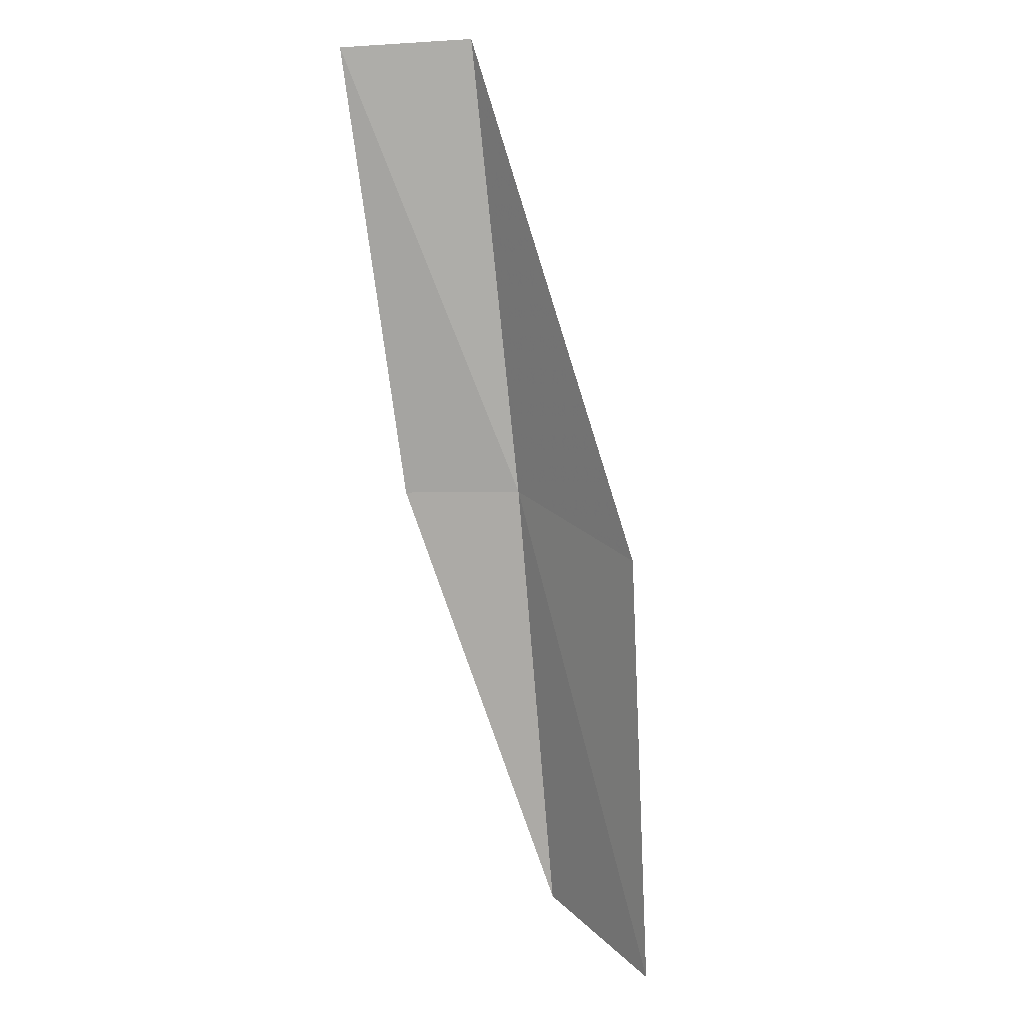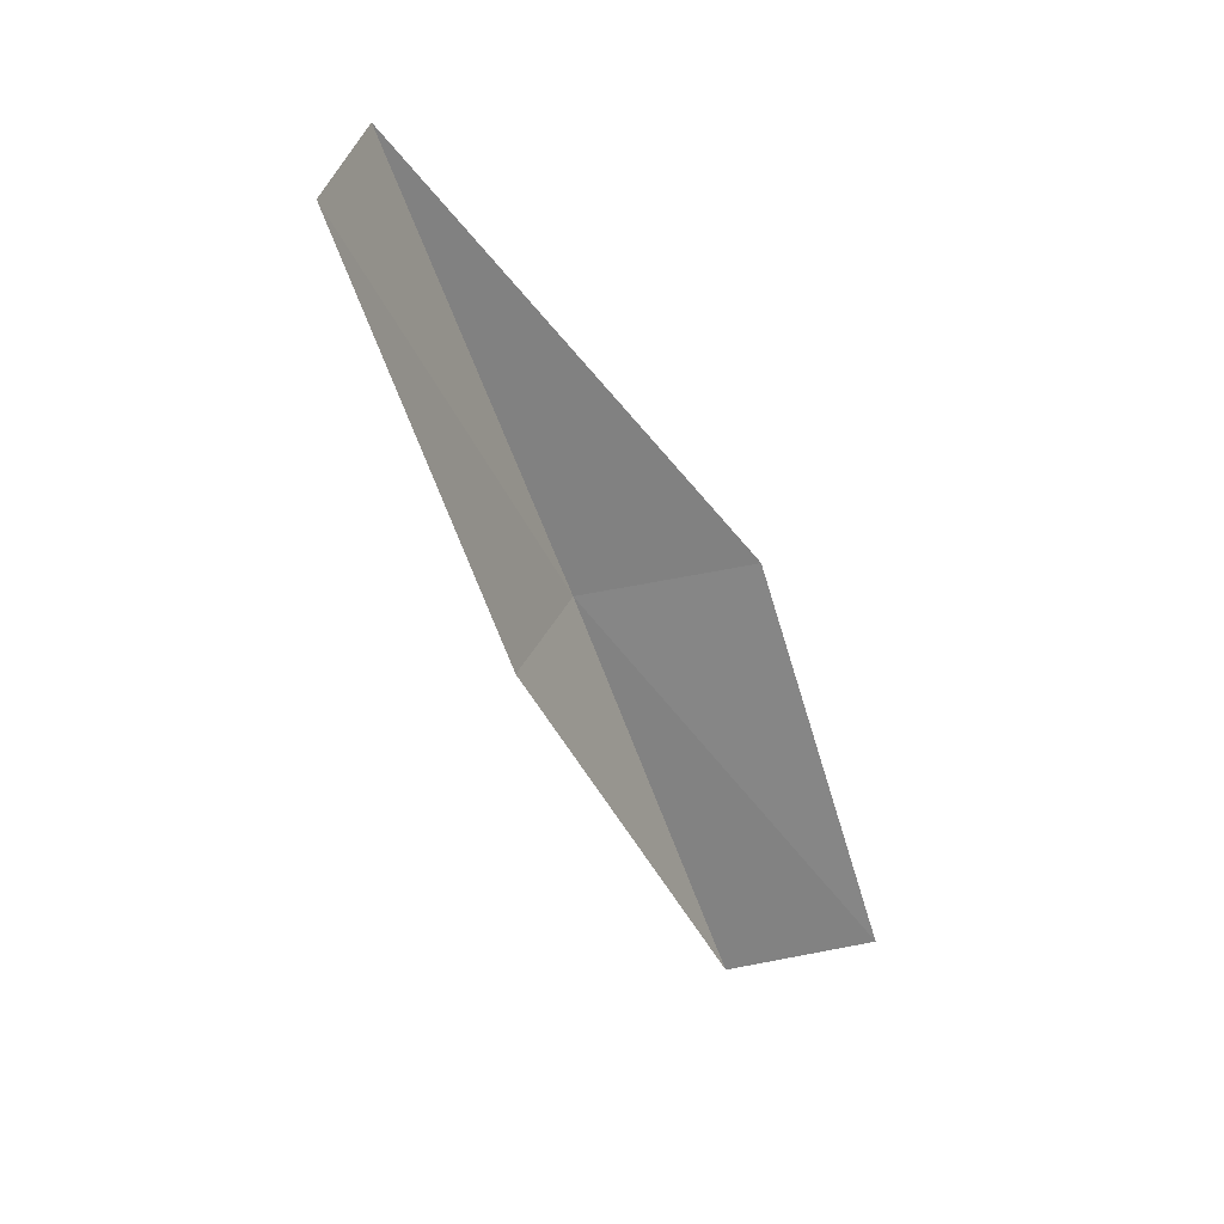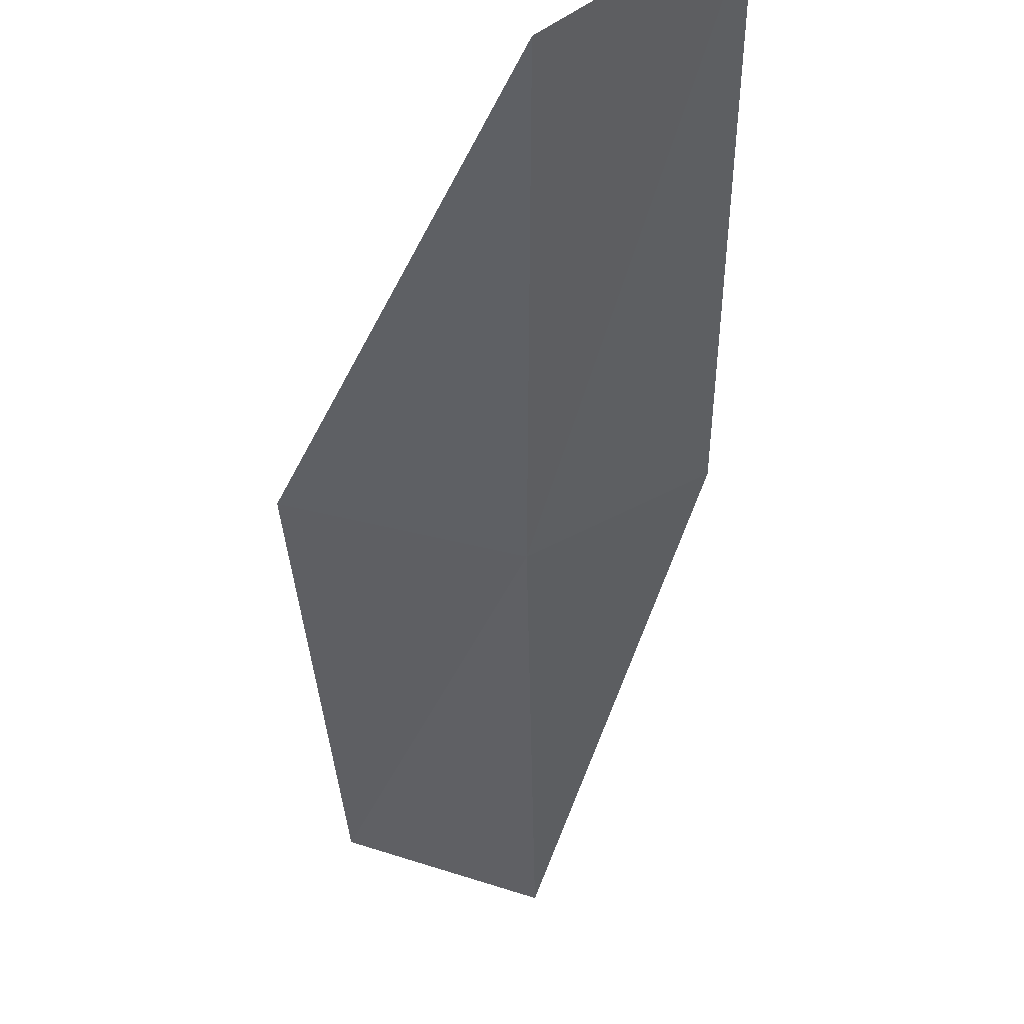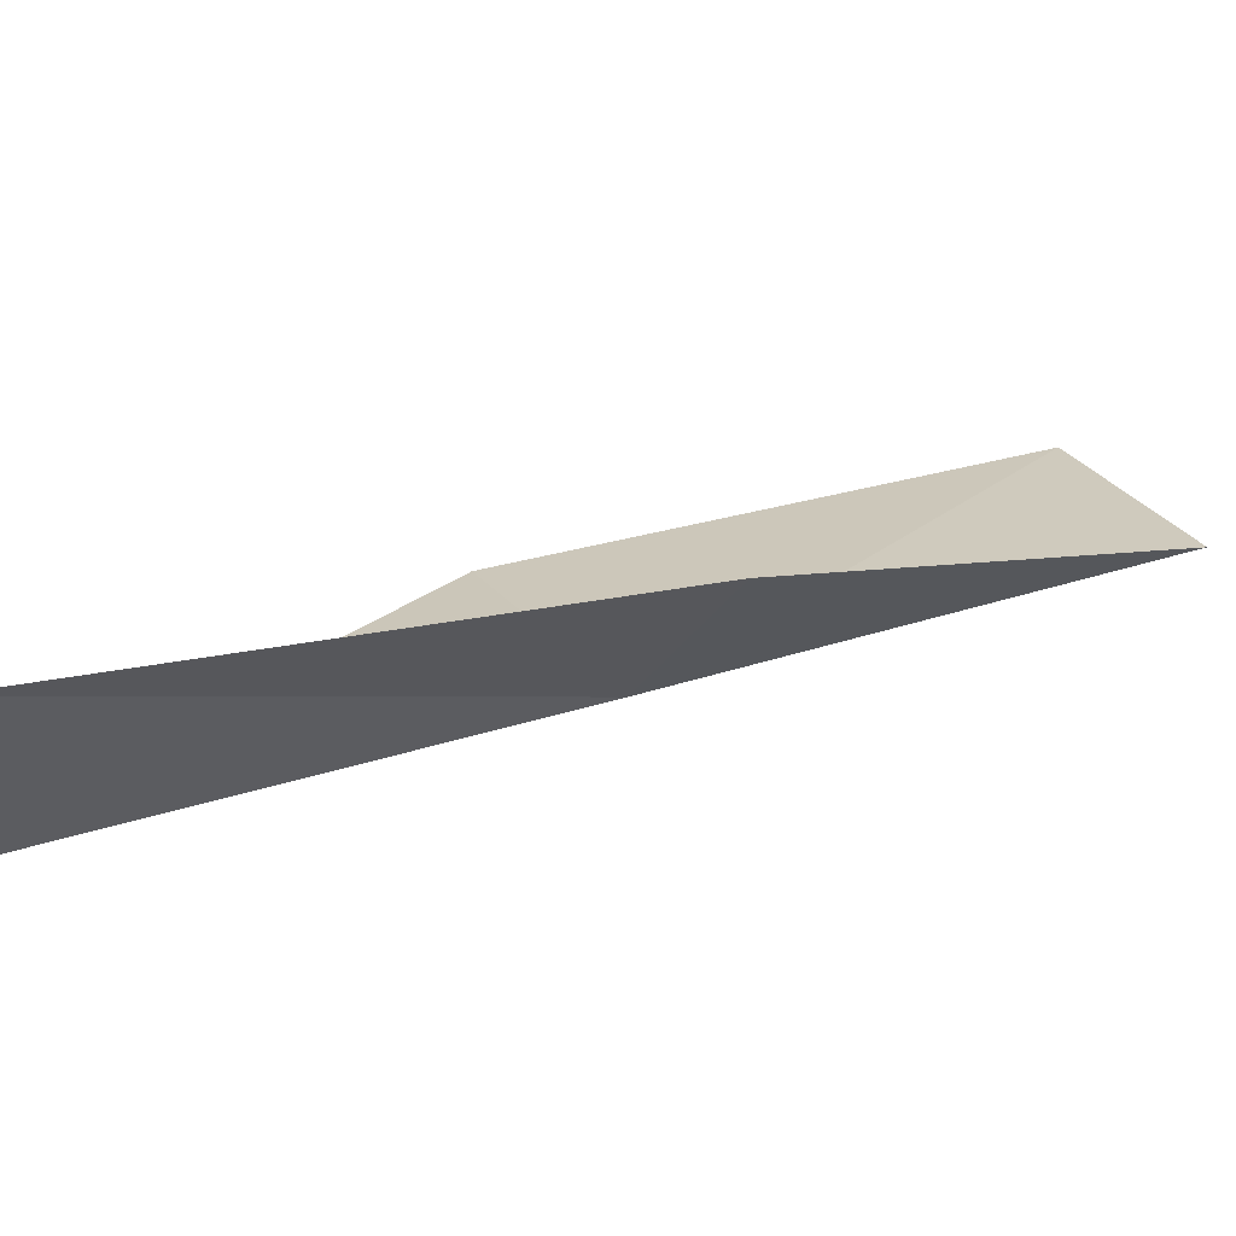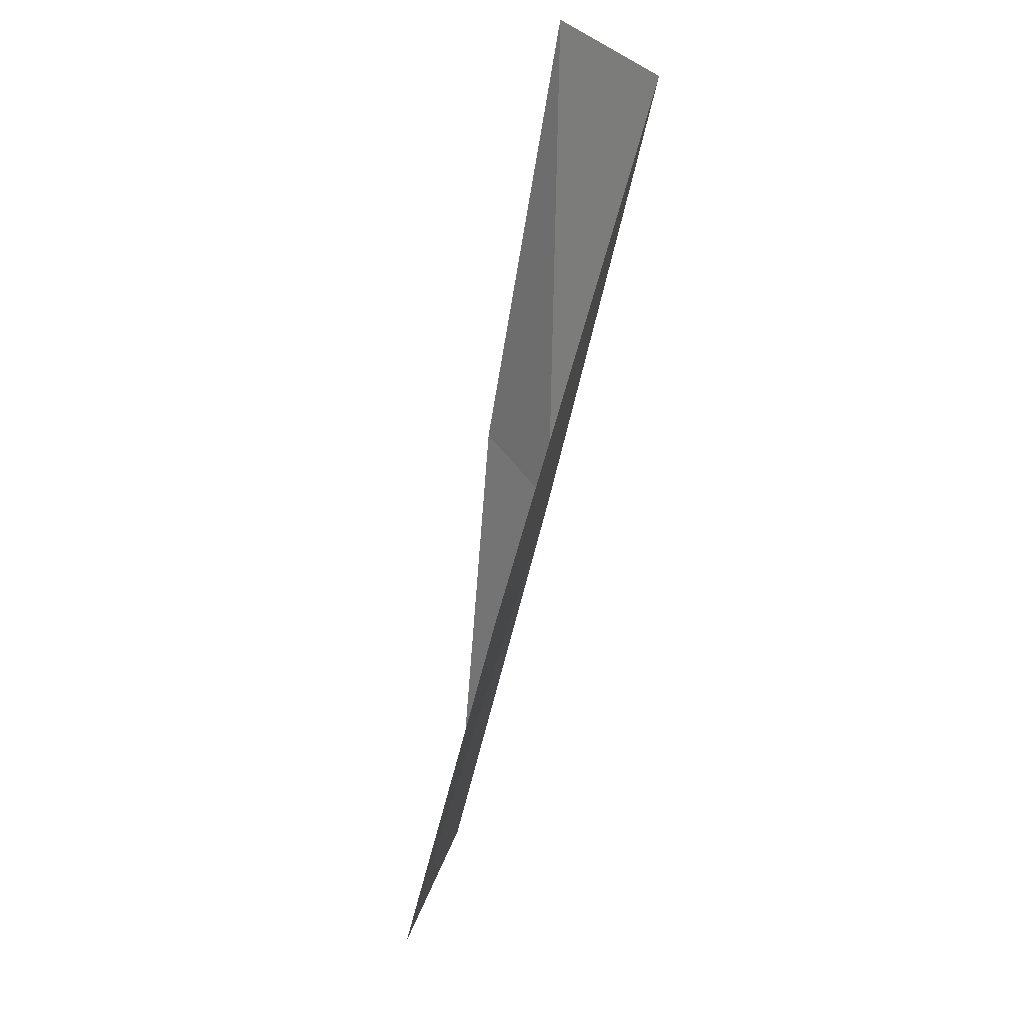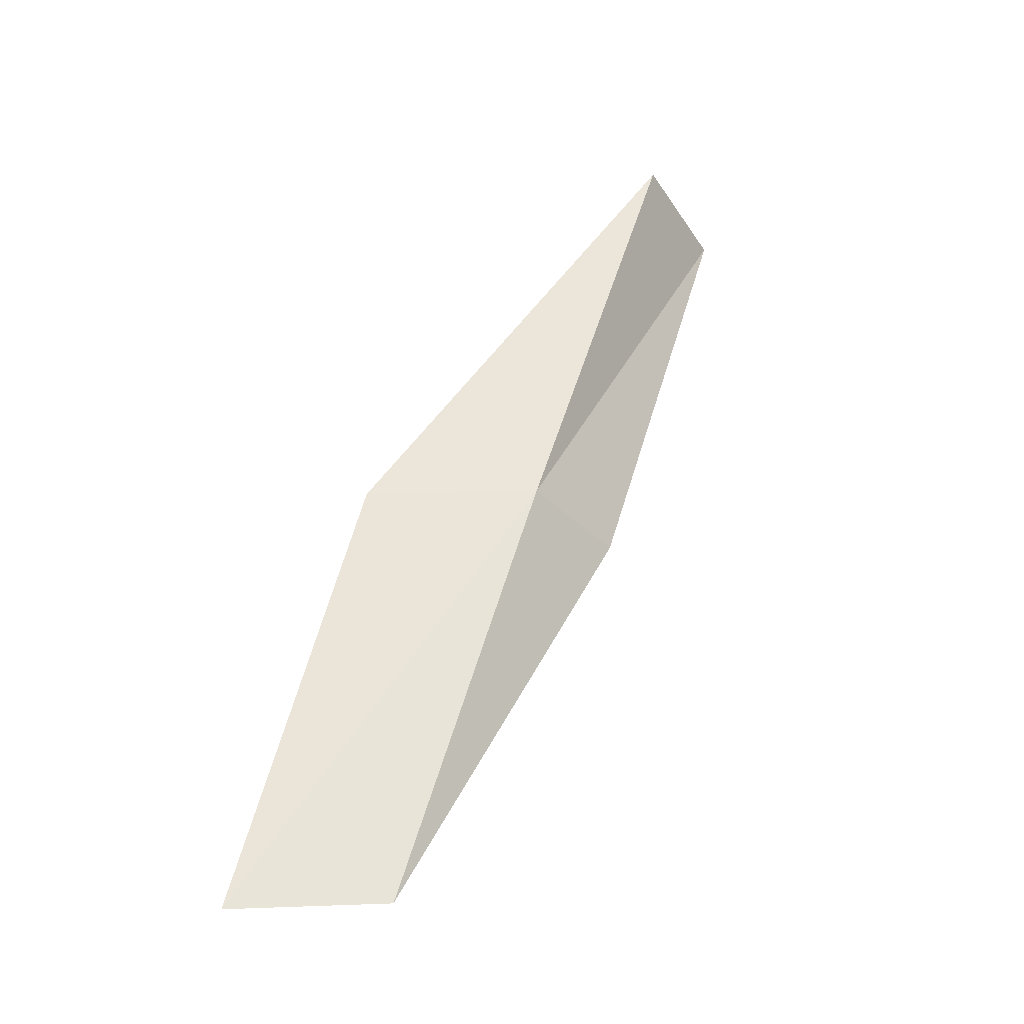
<metadata>
{"format":"obj","ext":"obj","renderer":"f3d","projection":"perspective","resolution":1024,"background":"white","views":[{"elev":32.1,"azim":-157.9,"up":"+Z"},{"elev":37.1,"azim":136.1,"up":"+Z"},{"elev":-46.4,"azim":12.4,"up":"+Y"},{"elev":-7.1,"azim":58.5,"up":"+Y"},{"elev":45.8,"azim":-99.3,"up":"+Z"},{"elev":-42.1,"azim":-25.7,"up":"+Z"}]}
</metadata>
<code>
v -11.27 -26.05 17.43
v -12.8 -25.26 17.43
v -10.3 -27.19 21.79
v -9.22 -26.47 21.79
v -10.19 -25.6 17.43
v -13.49 -24.13 13.08
v -12.15 -24.89 13.08
f 1 3 2
f 1 5 4
f 1 4 3
f 1 6 7
f 1 2 6
f 1 7 5

</code>
